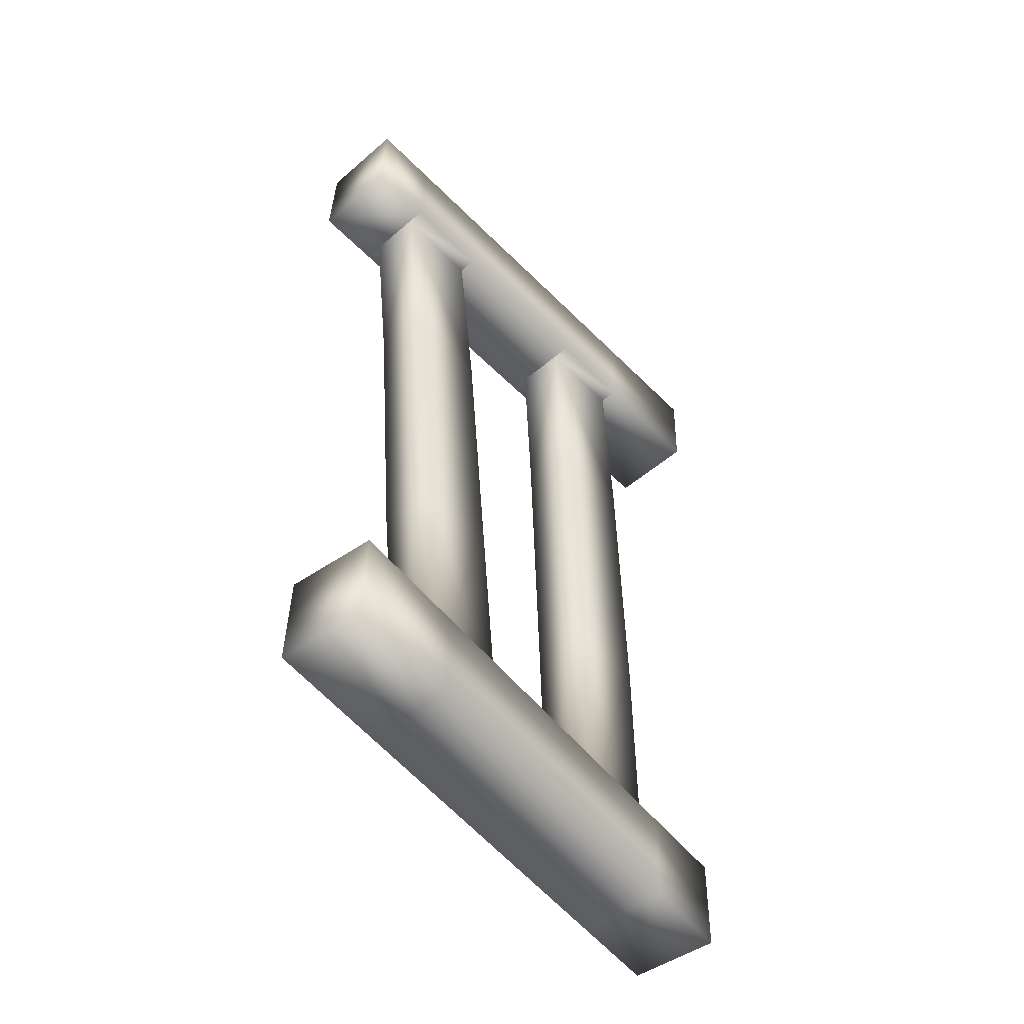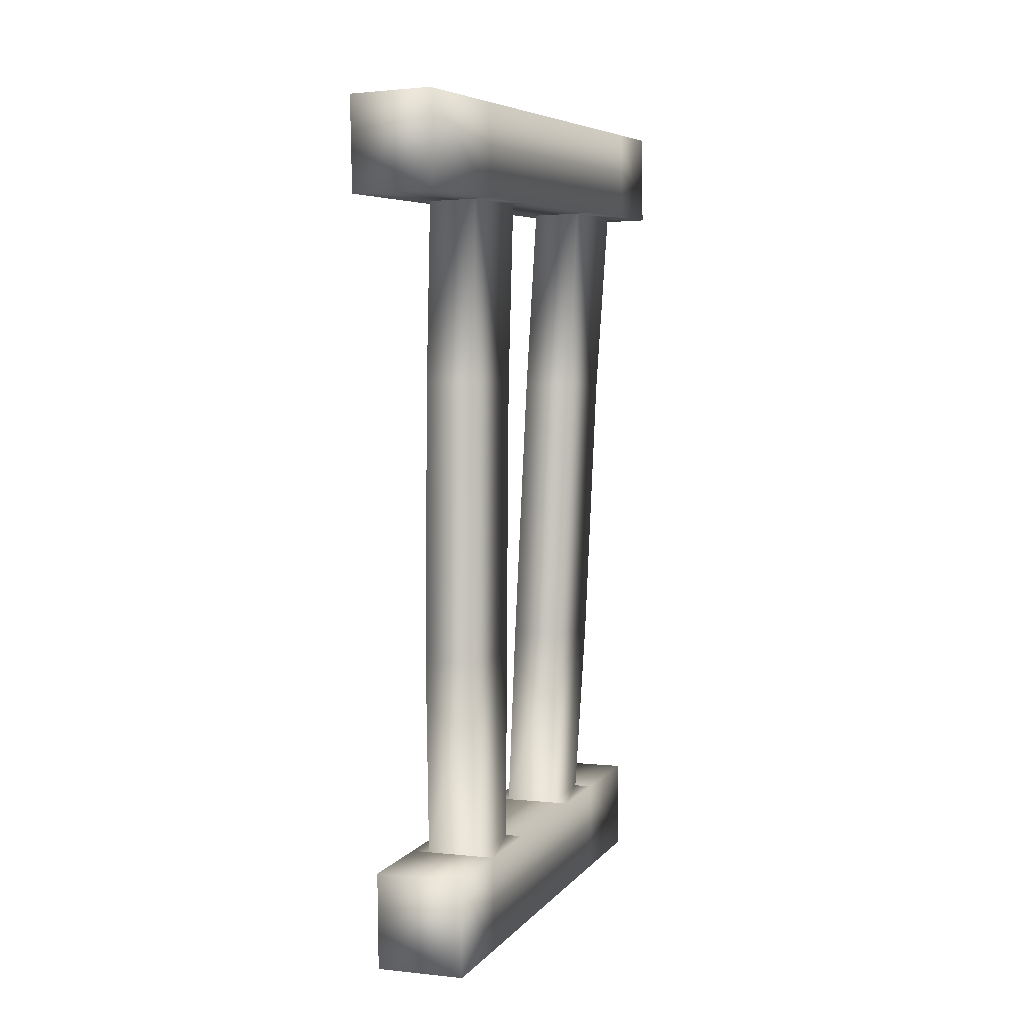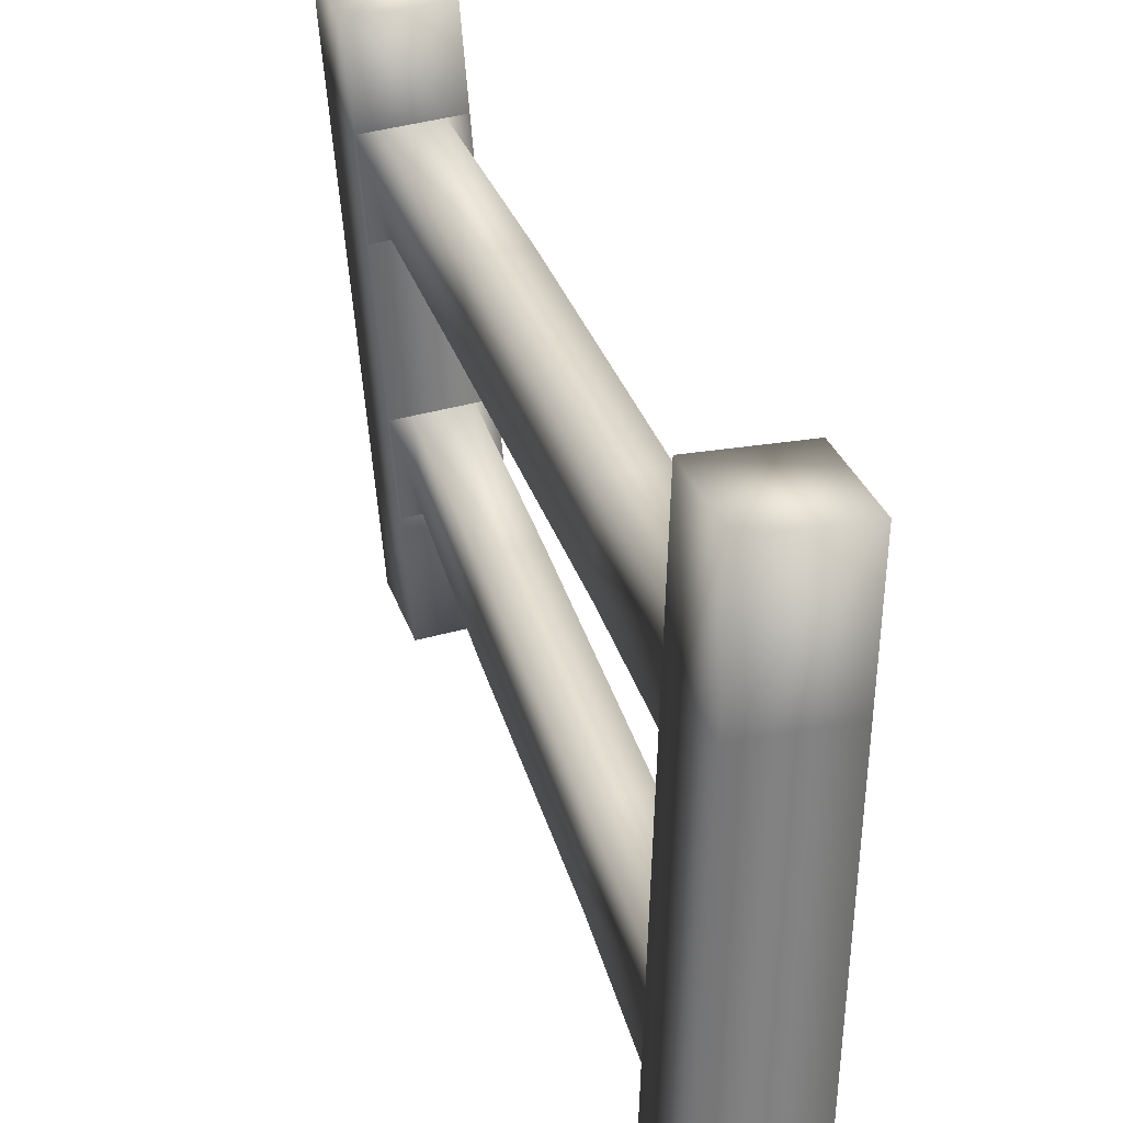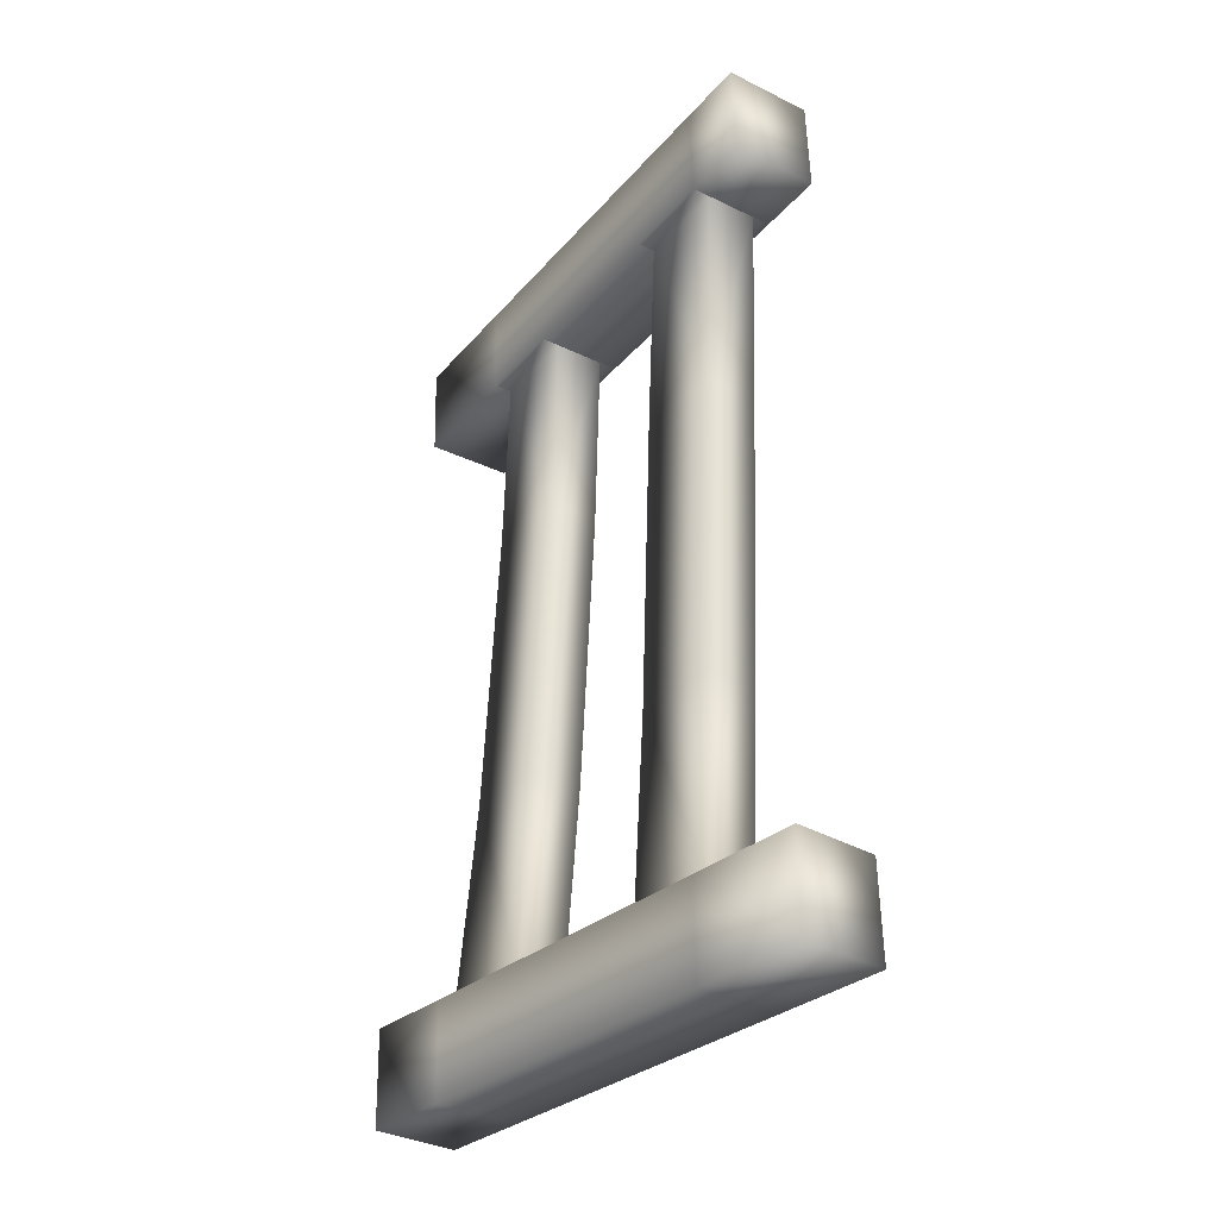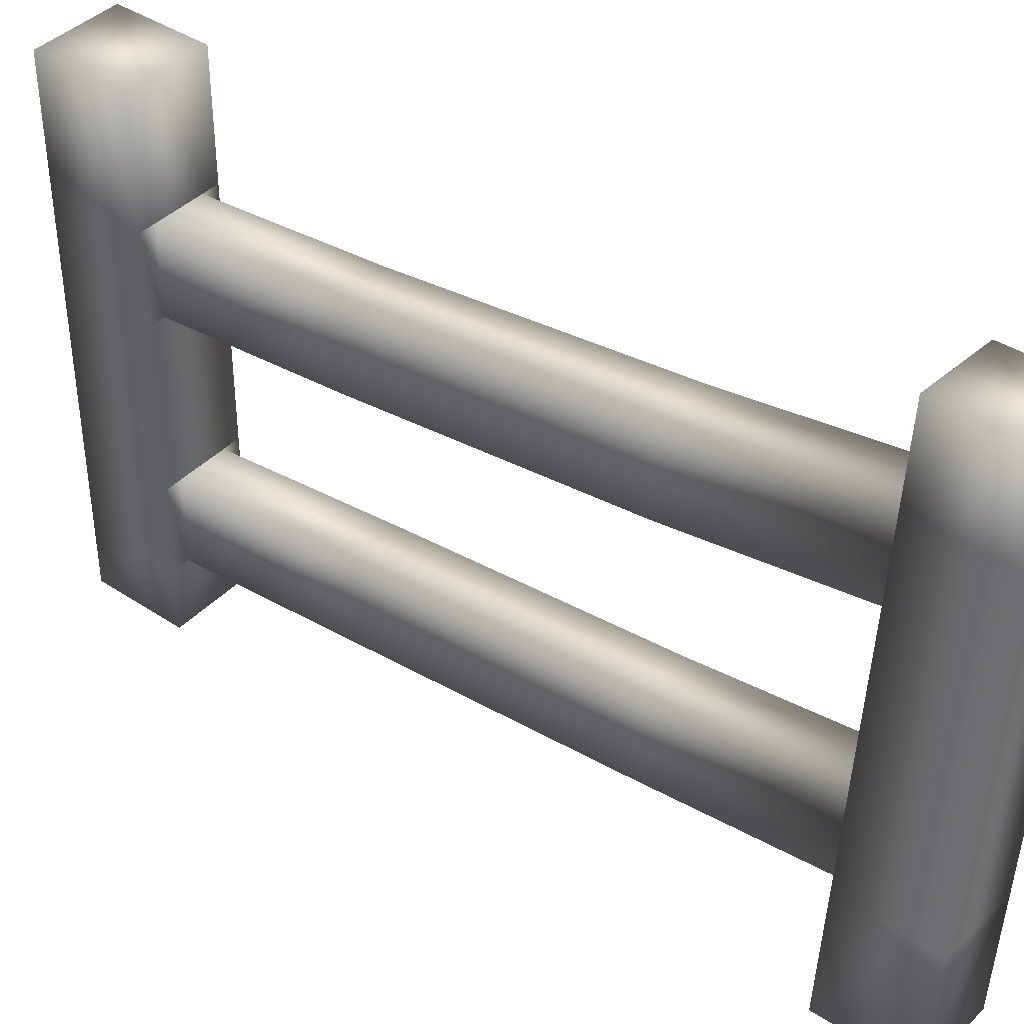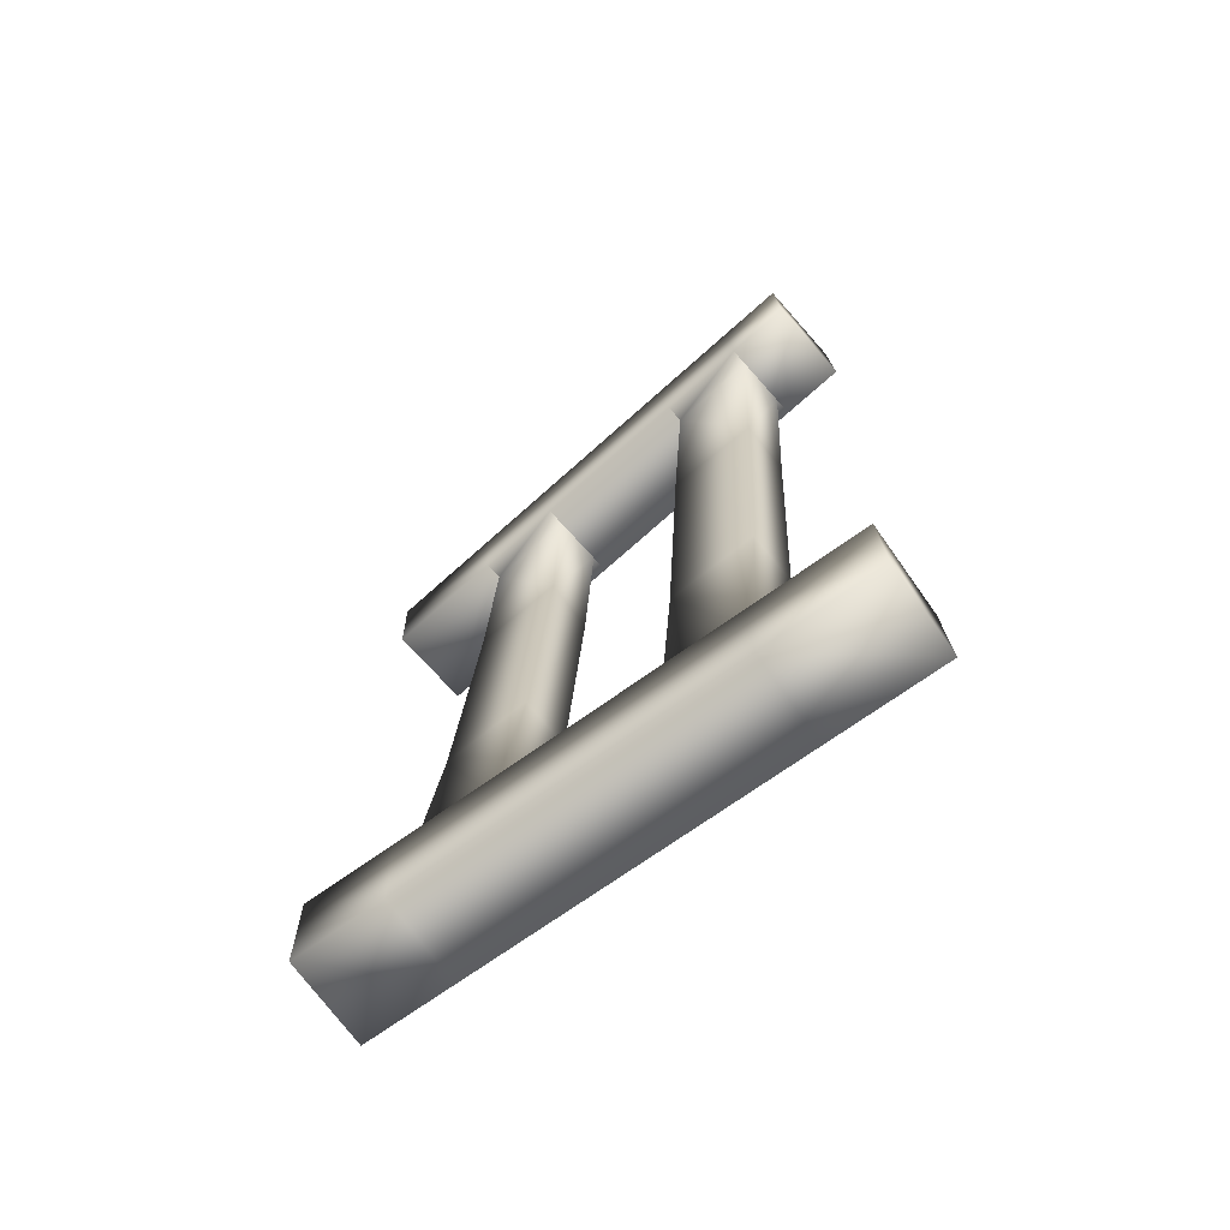
<metadata>
{"format":"obj","ext":"obj","renderer":"f3d","projection":"perspective","resolution":1024,"background":"white","views":[{"elev":-50.4,"azim":40.9,"up":"+Z"},{"elev":3.1,"azim":-156.4,"up":"+Z"},{"elev":32.2,"azim":-16.8,"up":"+Y"},{"elev":-31.1,"azim":-36.9,"up":"+Z"},{"elev":37.5,"azim":128.8,"up":"+Y"},{"elev":-70.3,"azim":-50.8,"up":"+Z"}]}
</metadata>
<code>
v  -15.3 0.2316 13.78
v  -15.3 0.0271 8.54
v  -10.47 -0.1691 8.547
v  -10.47 0.0354 13.79
v  -13.64 -0.0603 -28.29
v  -13.63 -0.1973 -33.54
v  -8.804 0.1345 -33.54
v  -8.813 0.2714 -28.29
v  -14.11 29.65 12.63
v  -9.275 29.46 12.64
v  -9.275 29.25 7.399
v  -14.11 29.45 7.391
v  -15.66 29.33 -29.07
v  -10.83 29.66 -29.07
v  -10.83 29.52 -34.31
v  -15.65 29.19 -34.31
v  -10.33 3.625 13.65
v  -15.16 3.821 13.64
v  -10.13 8.529 13.46
v  -14.96 8.725 13.45
v  -9.753 17.71 13.1
v  -14.58 17.9 13.09
v  -9.554 22.61 12.91
v  -14.39 22.81 12.9
v  -10.33 3.421 8.407
v  -9.242 6.499 -33.7
v  -9.251 6.636 -28.46
v  -10.13 8.325 8.216
v  -11.33 3.461 8.406
v  -10.9 4.449 -2.494
v  -10.9 9.36 -2.494
v  -11.13 8.365 8.214
v  -10.59 5.557 -18.22
v  -10.59 10.47 -18.22
v  -10.25 6.567 -28.46
v  -10.59 11.47 -28.59
v  -9.579 11.4 -33.83
v  -9.588 11.53 -28.59
v  -9.753 17.5 7.858
v  -10.15 19.73 -34.05
v  -10.16 19.86 -28.81
v  -9.554 22.41 7.666
v  -10.75 17.54 7.856
v  -10.62 18.14 -2.494
v  -10.62 23.05 -2.494
v  -10.55 22.45 7.665
v  -10.9 18.93 -18.22
v  -10.9 23.84 -18.22
v  -11.16 19.8 -28.81
v  -11.5 24.69 -28.94
v  -10.49 24.63 -34.18
v  -10.5 24.76 -28.94
v  -14.07 6.167 -33.7
v  -14.4 11.07 -33.83
v  -14.98 19.4 -34.05
v  -15.31 24.29 -34.18
v  -14.08 6.304 -28.46
v  -15.16 3.617 8.4
v  -14.41 11.2 -28.59
v  -13.08 6.373 -28.46
v  -13.42 5.557 -18.22
v  -13.42 10.47 -18.22
v  -13.41 11.27 -28.59
v  -13.73 4.449 -2.494
v  -13.73 9.36 -2.494
v  -14.16 3.576 8.401
v  -13.96 8.48 8.21
v  -14.96 8.521 8.208
v  -14.98 19.53 -28.81
v  -14.58 17.7 7.85
v  -15.32 24.43 -28.94
v  -13.99 19.6 -28.81
v  -13.73 18.93 -18.22
v  -13.73 23.84 -18.22
v  -14.32 24.5 -28.94
v  -13.45 18.02 -2.494
v  -13.45 22.93 -2.494
v  -13.59 17.66 7.851
v  -13.39 22.56 7.66
v  -14.39 22.6 7.659
o Box001
g Box001
f 1 2 3 4
f 5 6 7 8
f 9 10 11 12
f 13 14 15 16
f 1 4 17 18
f 18 17 19 20
f 20 19 21 22
f 22 21 23 24
f 24 23 10 9
f 4 3 25 17
f 8 7 26 27
f 17 25 28 19
f 29 30 31 32
f 30 33 34 31
f 33 35 36 34
f 27 26 37 38
f 19 28 39 21
f 38 37 40 41
f 21 39 42 23
f 43 44 45 46
f 44 47 48 45
f 47 49 50 48
f 41 40 51 52
f 23 42 11 10
f 52 51 15 14
f 7 6 53 26
f 26 53 54 37
f 37 54 55 40
f 40 55 56 51
f 51 56 16 15
f 6 5 57 53
f 2 1 18 58
f 53 57 59 54
f 60 61 62 63
f 61 64 65 62
f 64 66 67 65
f 58 18 20 68
f 54 59 69 55
f 68 20 22 70
f 55 69 71 56
f 72 73 74 75
f 73 76 77 74
f 76 78 79 77
f 70 22 24 80
f 56 71 13 16
f 80 24 9 12
f 13 71 52 14
f 80 12 11 42
f 59 38 41 69
f 70 39 28 68
f 57 5 8 27
f 2 58 25 3
f 27 38 36 35
f 28 25 29 32
f 41 52 50 49
f 42 39 43 46
f 58 68 67 66
f 59 57 60 63
f 70 80 79 78
f 71 69 72 75
f 67 32 31 65
f 65 31 34 62
f 62 34 36 63
f 60 35 33 61
f 61 33 30 64
f 64 30 29 66
f 79 46 45 77
f 77 45 48 74
f 74 48 50 75
f 72 49 47 73
f 73 47 44 76
f 76 44 43 78

</code>
